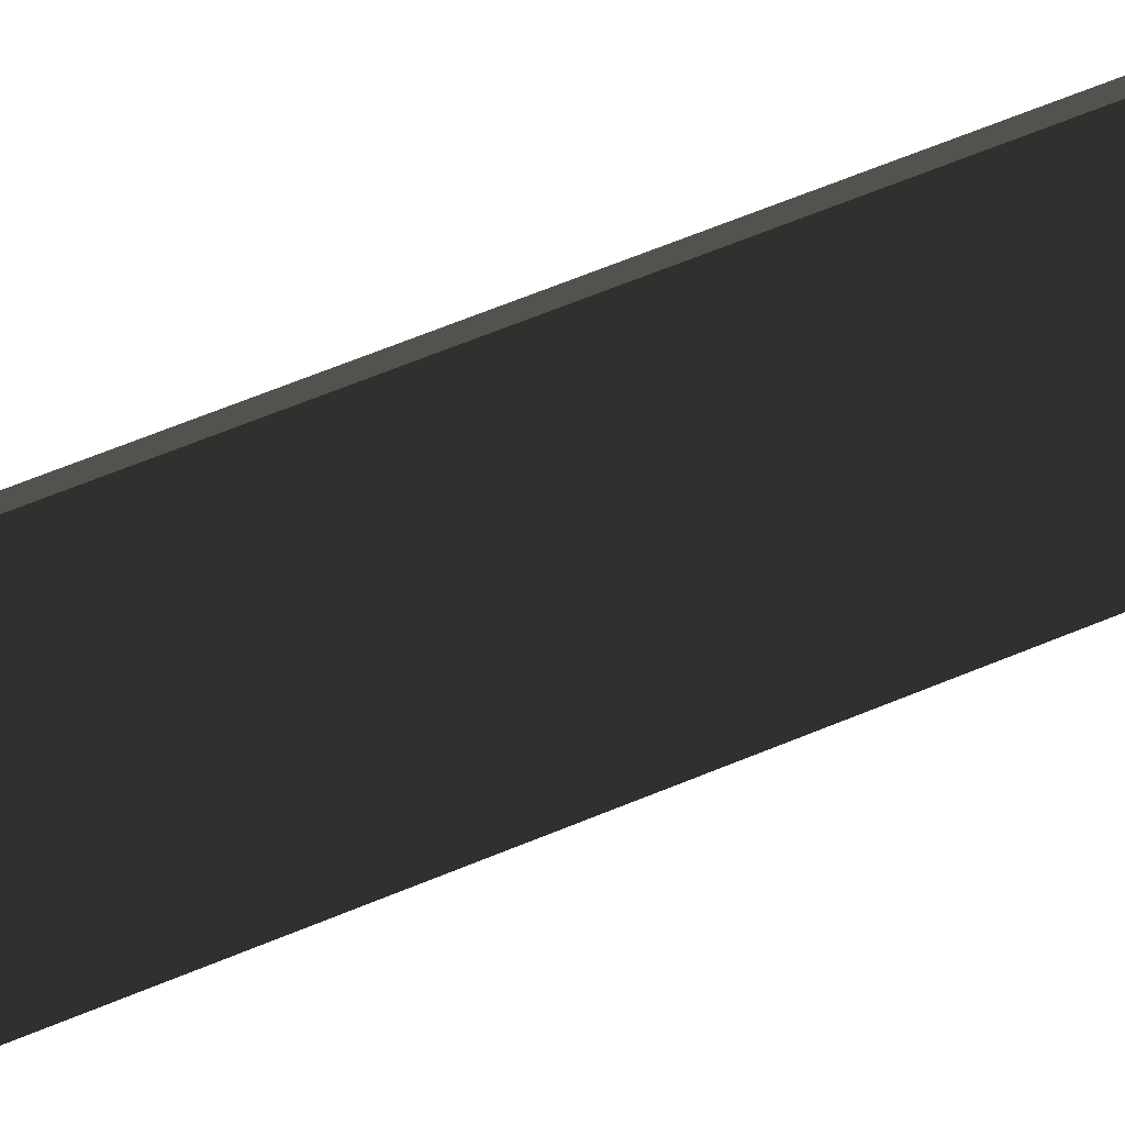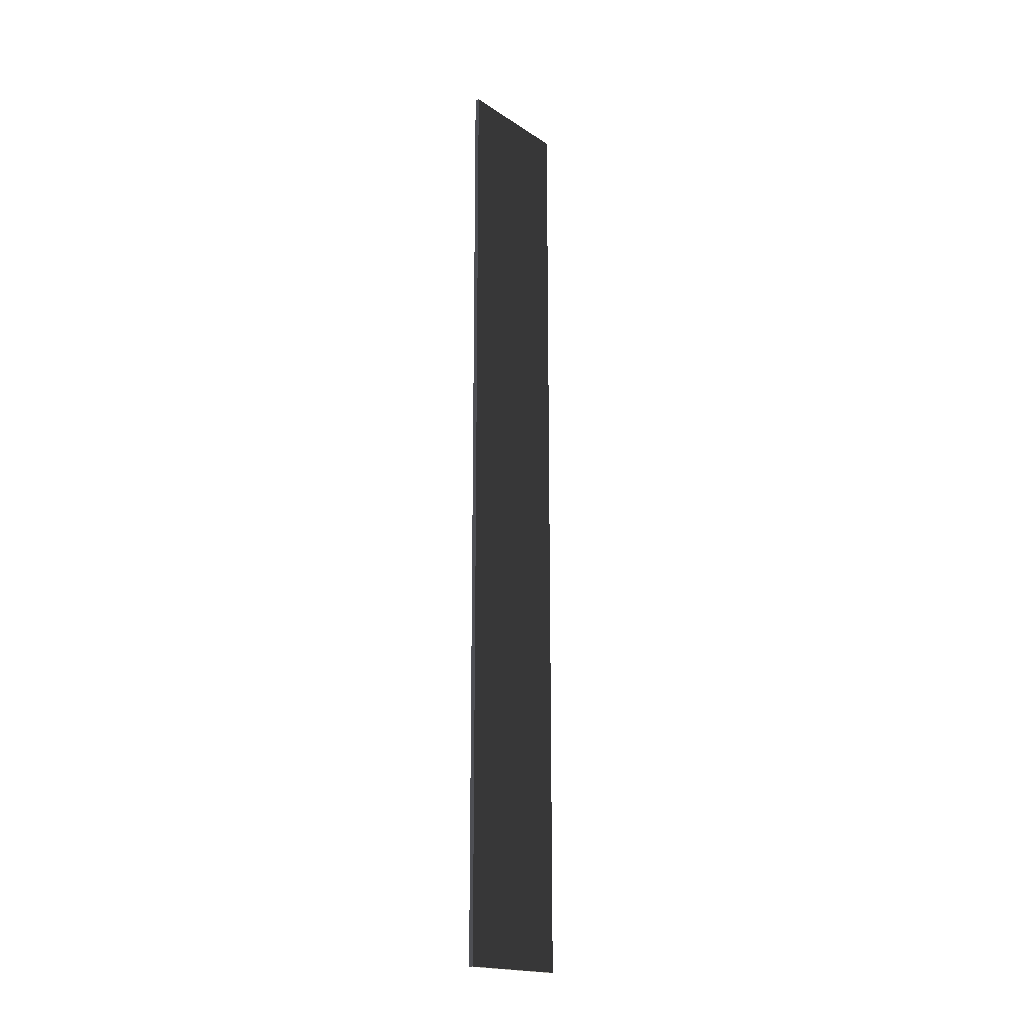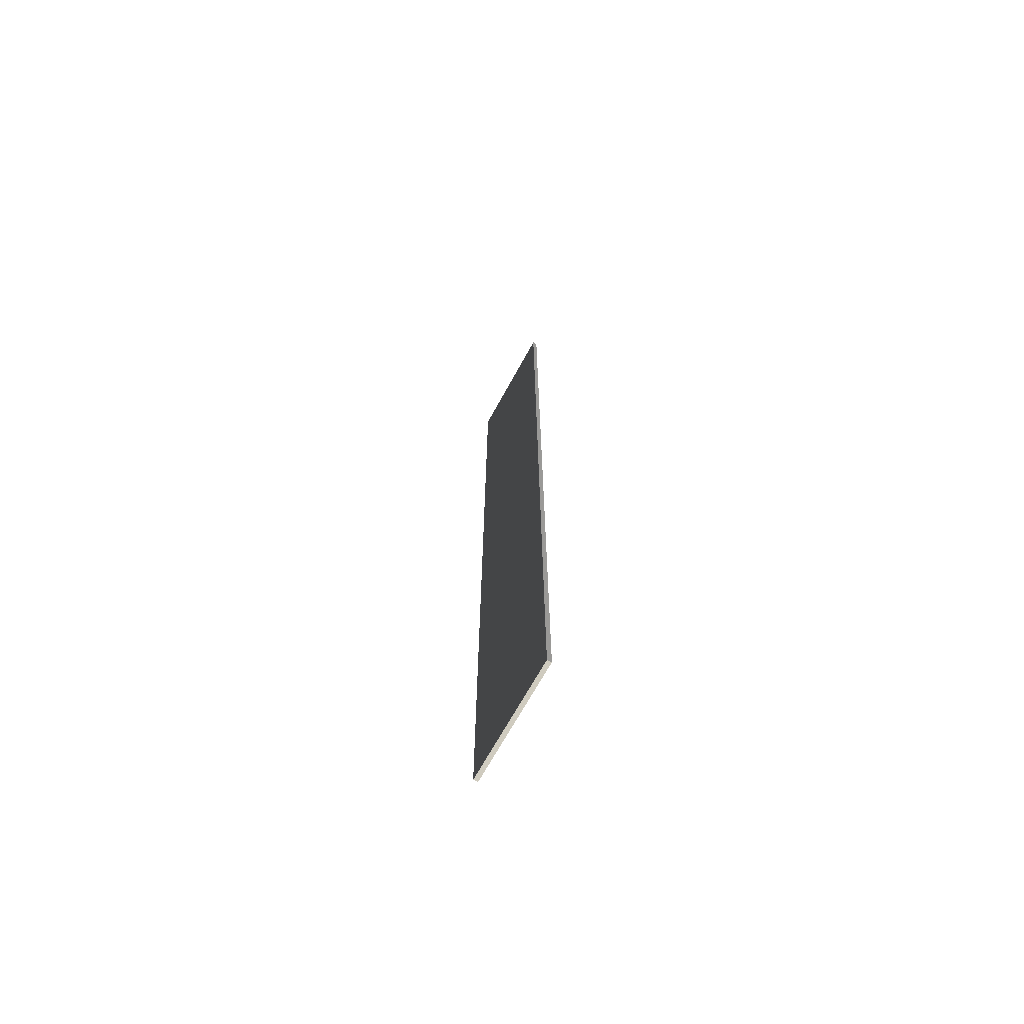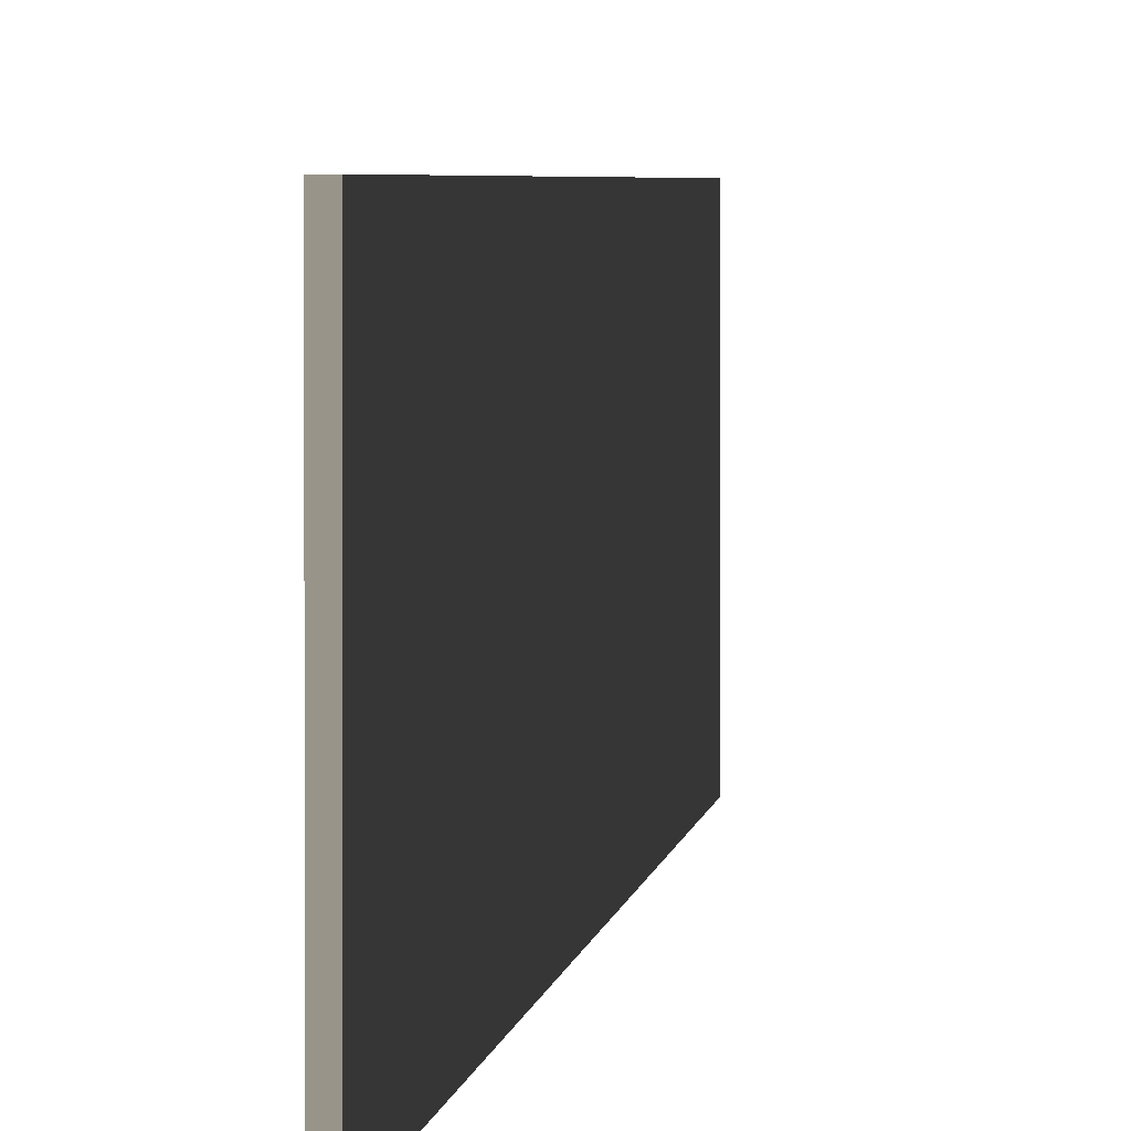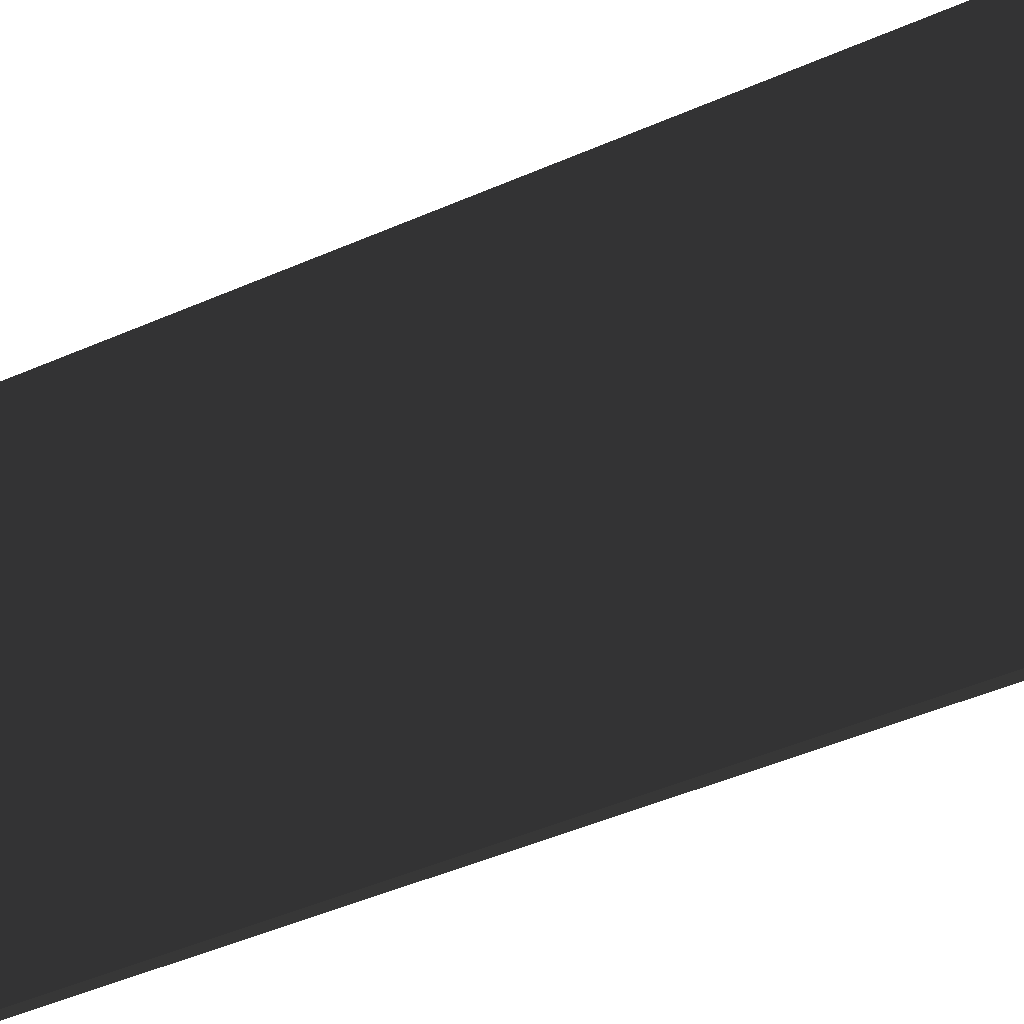
<metadata>
{"format":"obj","ext":"obj","renderer":"f3d","projection":"perspective","resolution":1024,"background":"white","views":[{"elev":47.5,"azim":62.9,"up":"+Z"},{"elev":-18.4,"azim":-141.0,"up":"+Y"},{"elev":-68.9,"azim":151.3,"up":"+Y"},{"elev":1.9,"azim":-176.5,"up":"+Z"},{"elev":-20.9,"azim":135.5,"up":"+Z"}]}
</metadata>
<code>
v 0.04569 9.481 1.009
v -0.04574 9.481 1.009
v -0.04574 9.481 -1.489
v 0.04569 9.481 -1.489
v 0.04574 -9.481 1.009
v 0.04574 -9.481 -1.489
v -0.04569 -9.481 -1.489
v -0.04569 -9.481 1.009
v 0.04569 9.481 1.009
v 0.04574 -9.481 1.009
v -0.04569 -9.481 1.009
v -0.04574 9.481 1.009
v -0.04574 9.481 1.009
v -0.04569 -9.481 1.009
v -0.04569 -9.481 -1.489
v -0.04574 9.481 -1.489
v -0.04574 9.481 -1.489
v -0.04569 -9.481 -1.489
v 0.04574 -9.481 -1.489
v 0.04569 9.481 -1.489
v 0.04569 9.481 -1.489
v 0.04574 -9.481 -1.489
v 0.04574 -9.481 1.009
v 0.04569 9.481 1.009
g Wall_t6_37837_59
f 1 3 2
f 1 4 3
f 5 7 6
f 5 8 7
f 9 11 10
f 9 12 11
f 13 15 14
f 13 16 15
f 17 19 18
f 17 20 19
f 21 23 22
f 21 24 23

</code>
